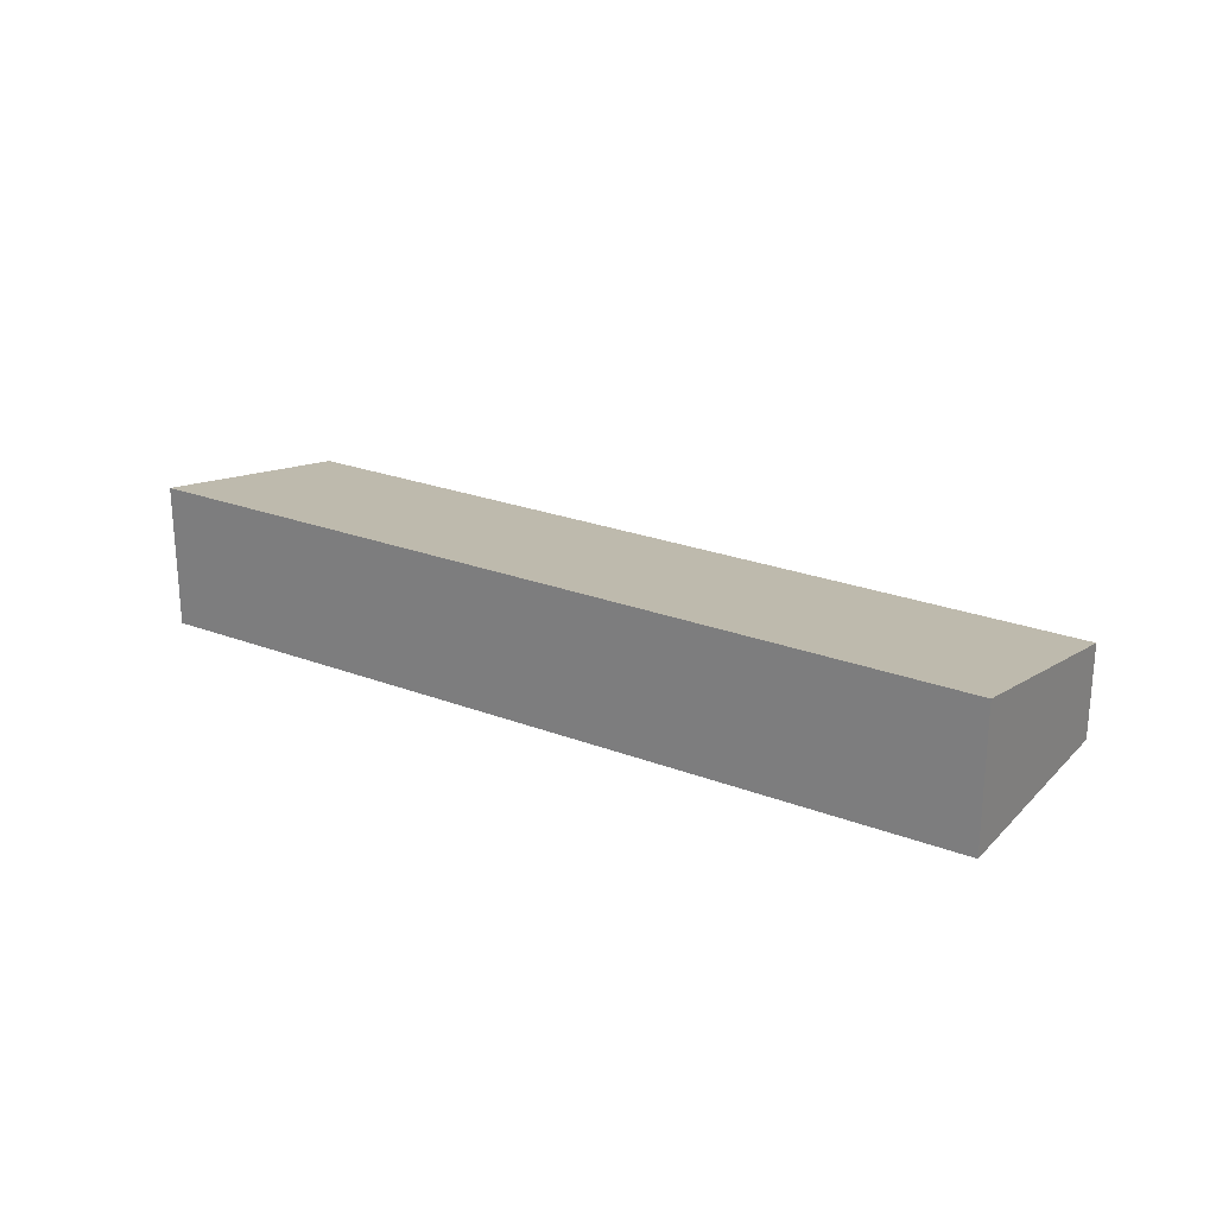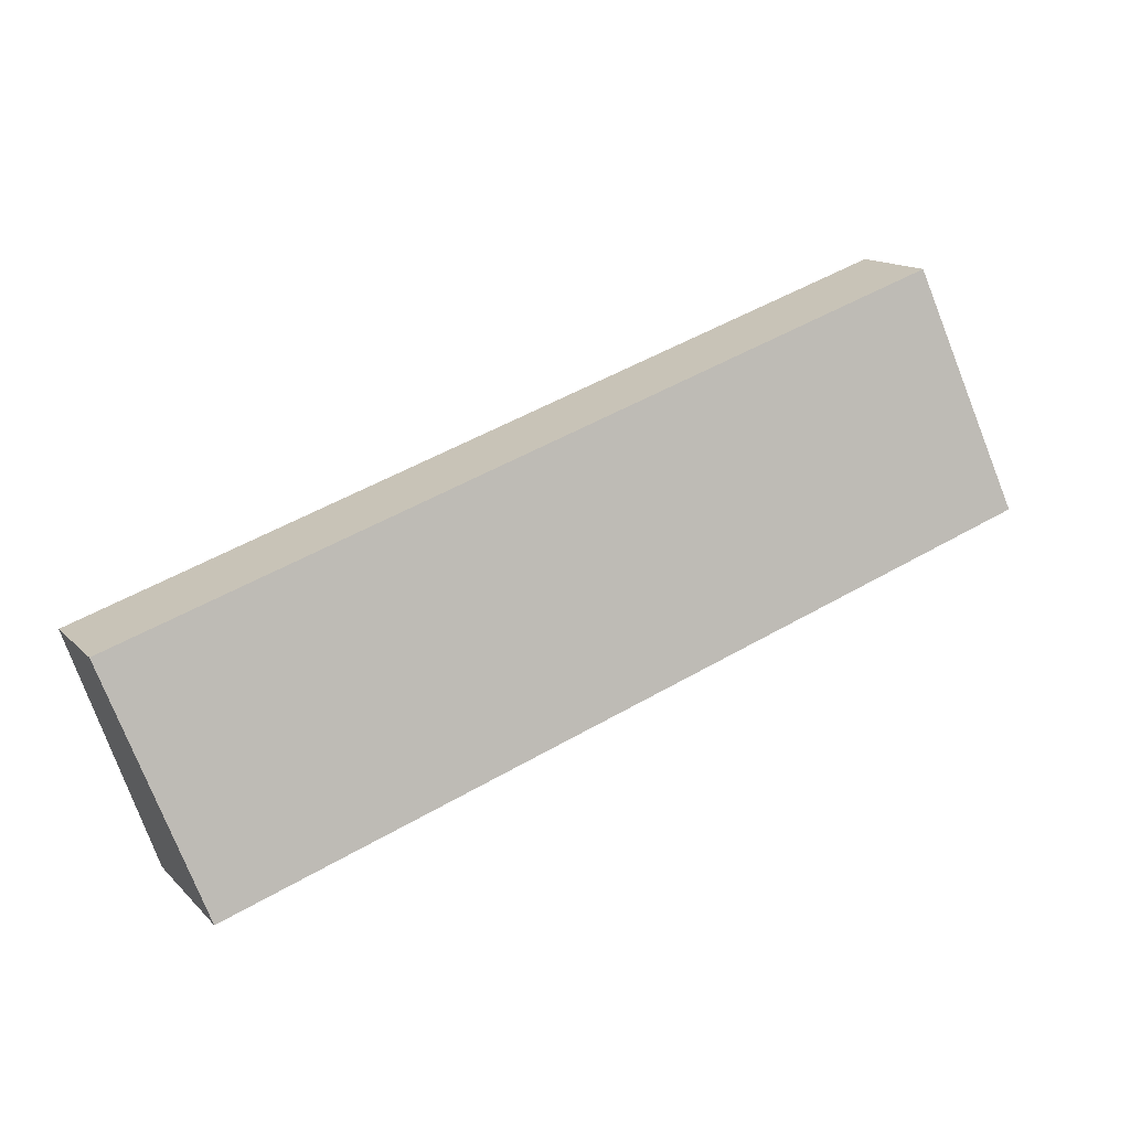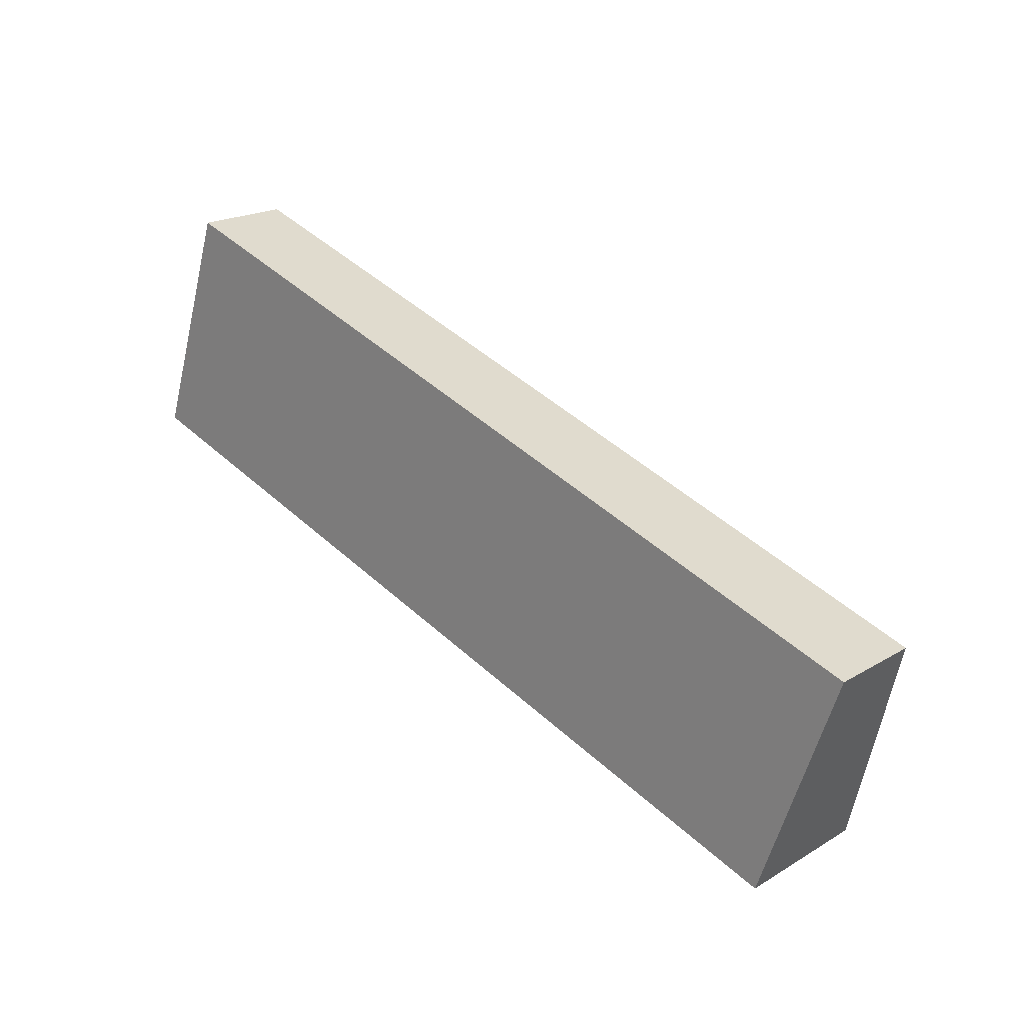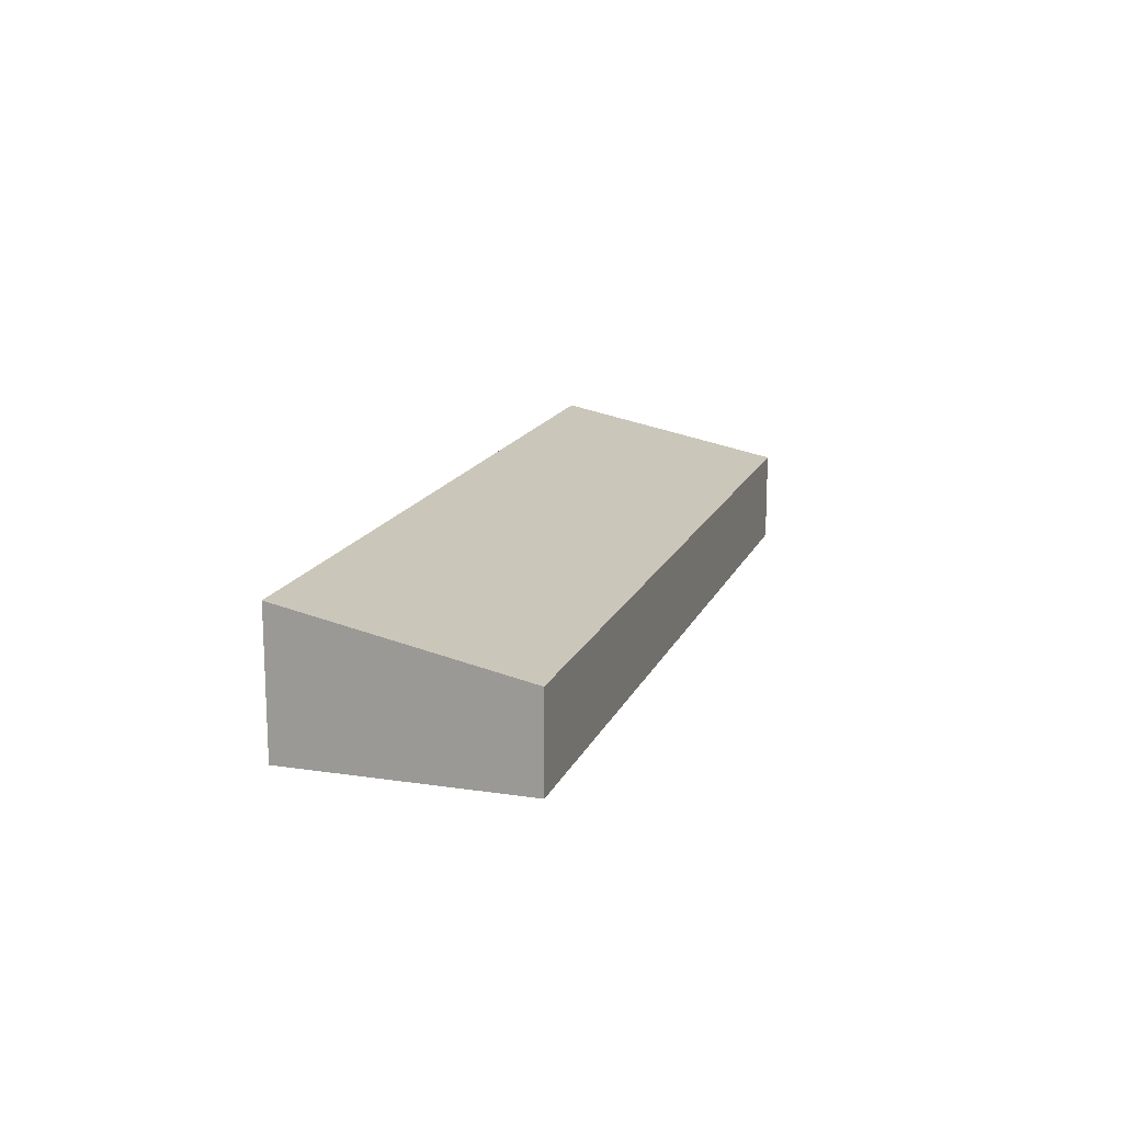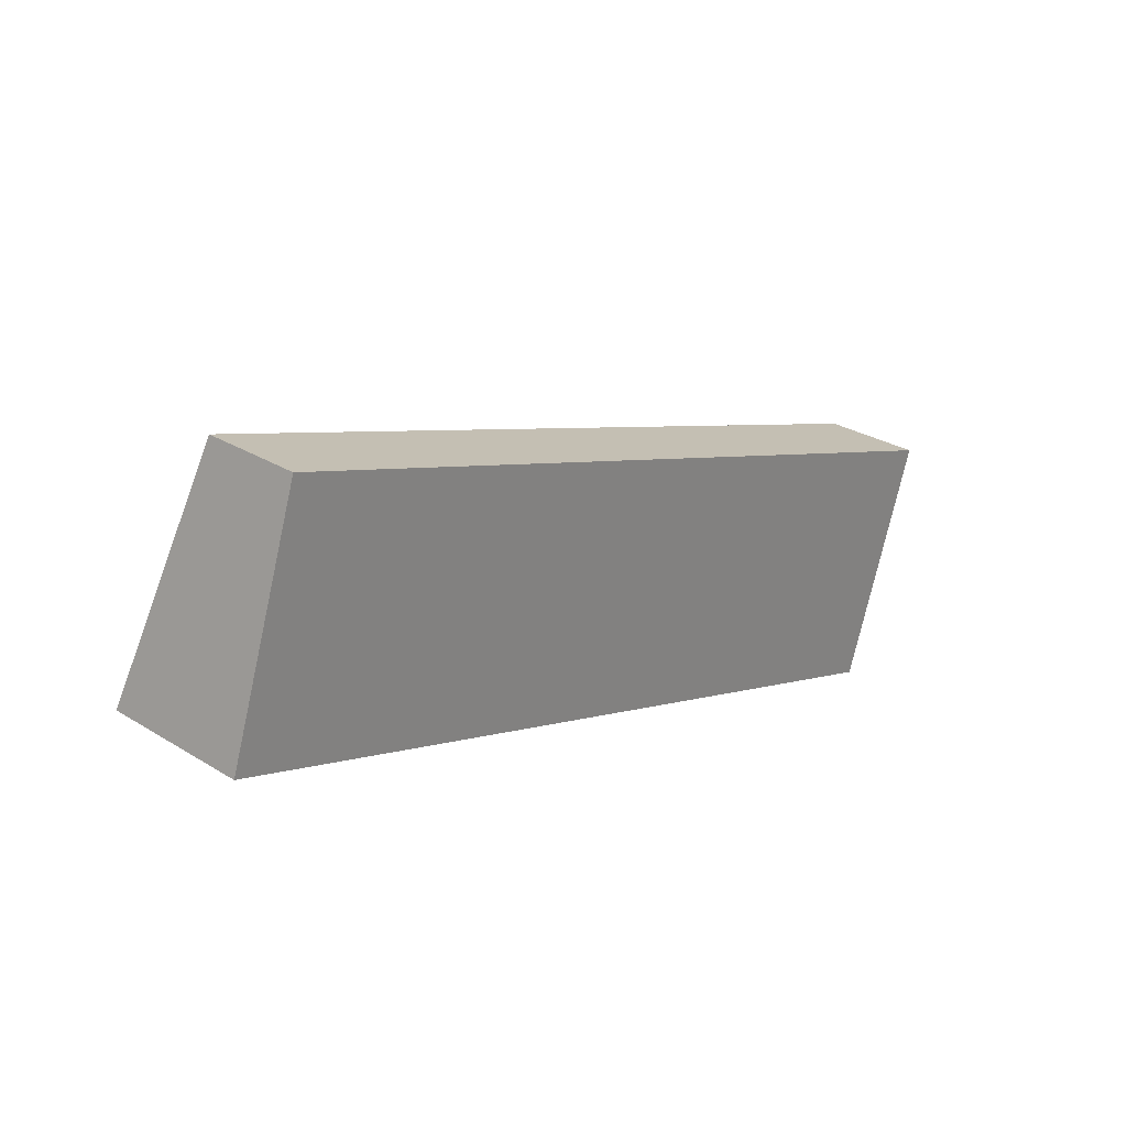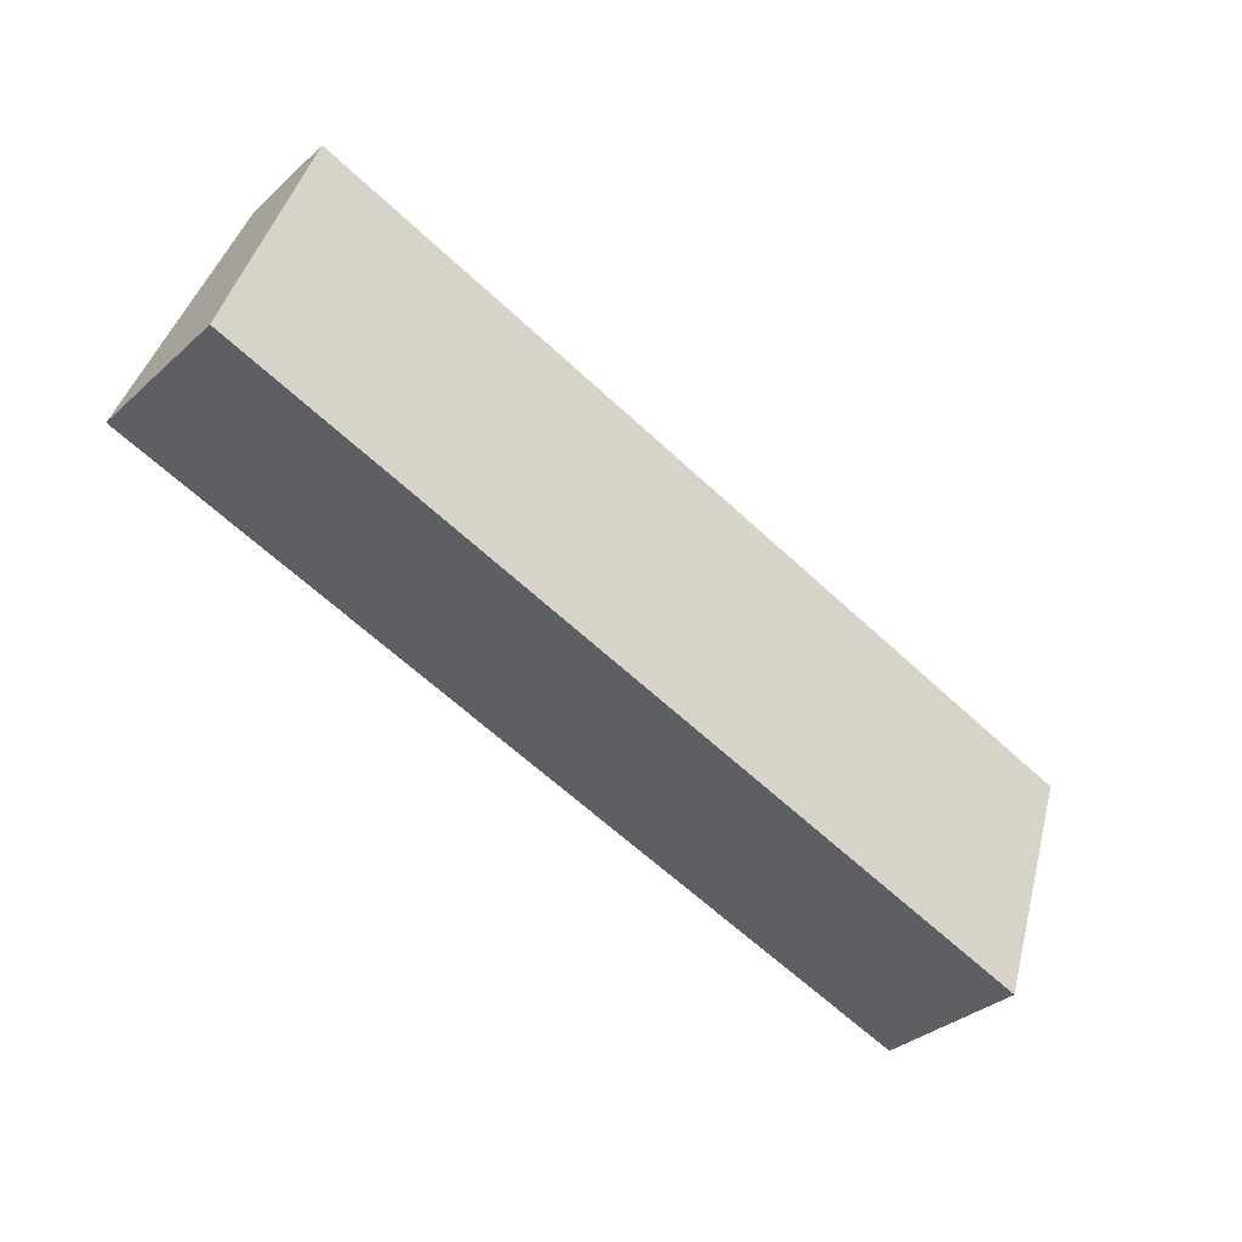
<metadata>
{"format":"obj","ext":"obj","renderer":"f3d","projection":"perspective","resolution":1024,"background":"white","views":[{"elev":24.3,"azim":-129.4,"up":"+Y"},{"elev":14.2,"azim":152.7,"up":"+Z"},{"elev":20.3,"azim":42.8,"up":"+Z"},{"elev":15.8,"azim":-54.0,"up":"+Y"},{"elev":28.7,"azim":-47.4,"up":"+Z"},{"elev":-34.6,"azim":-40.3,"up":"+Z"}]}
</metadata>
<code>
v  4.084 5.033 12.16
v  3.282 5.527 9.838
v  4.058 5.033 12.16
v  46.99 5.033 -2.135
v  0 7.614 4.662e-16
v  42.79 7.619 -14.28
v  42.79 8.743e-16 -14.28
v  0 0 0
v  3.282 -6.024e-16 9.838
v  4.058 -7.449e-16 12.16
v  46.99 1.307e-16 -2.135
v  4.084 -7.443e-16 12.16
g defaultobject
f 1 2 3
f 2 1 4
f 2 4 5
f 5 4 6
f 7 5 6
f 5 7 8
f 8 2 5
f 2 8 9
f 2 9 3
f 3 9 10
f 10 1 3
f 1 10 4
f 4 10 11
f 11 10 12
f 4 7 6
f 7 4 11
f 9 12 10
f 12 9 11
f 11 9 8
f 11 8 7

</code>
